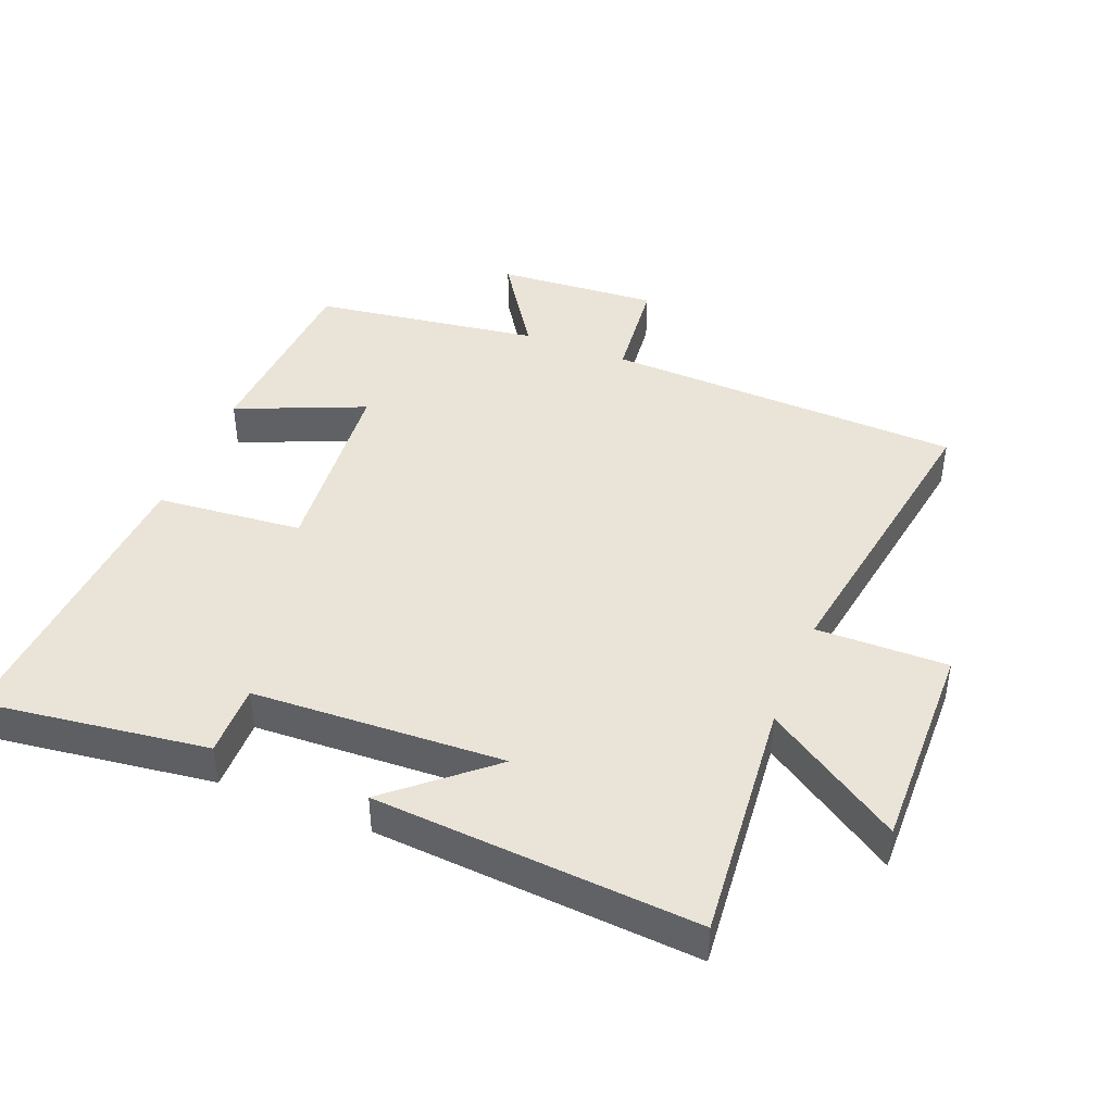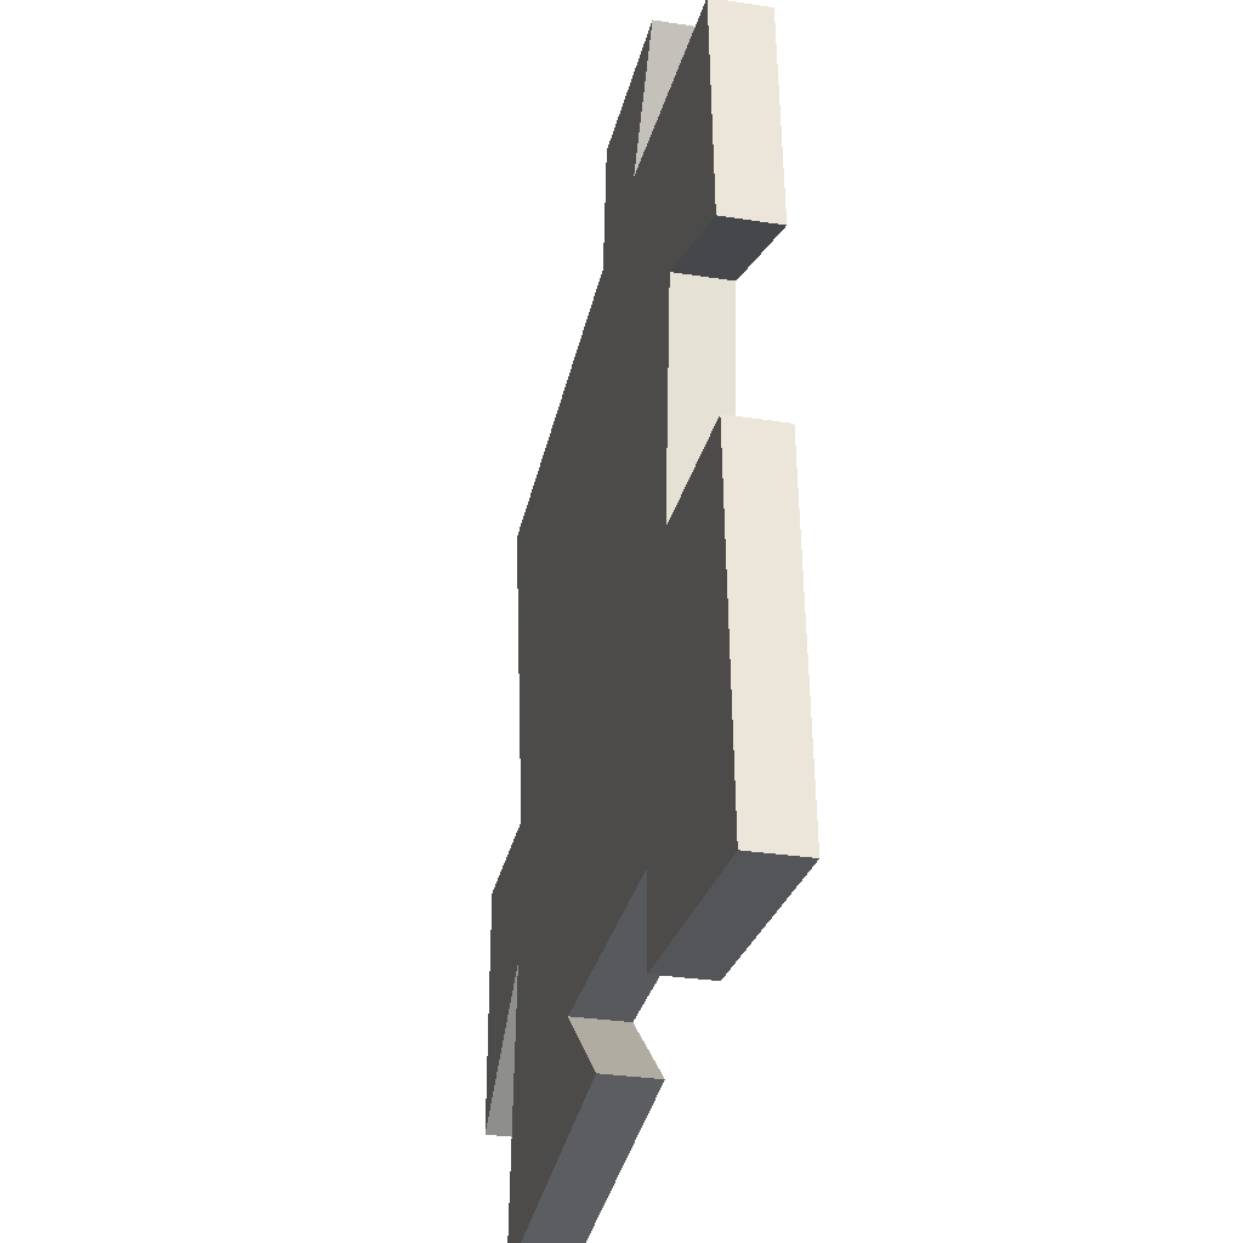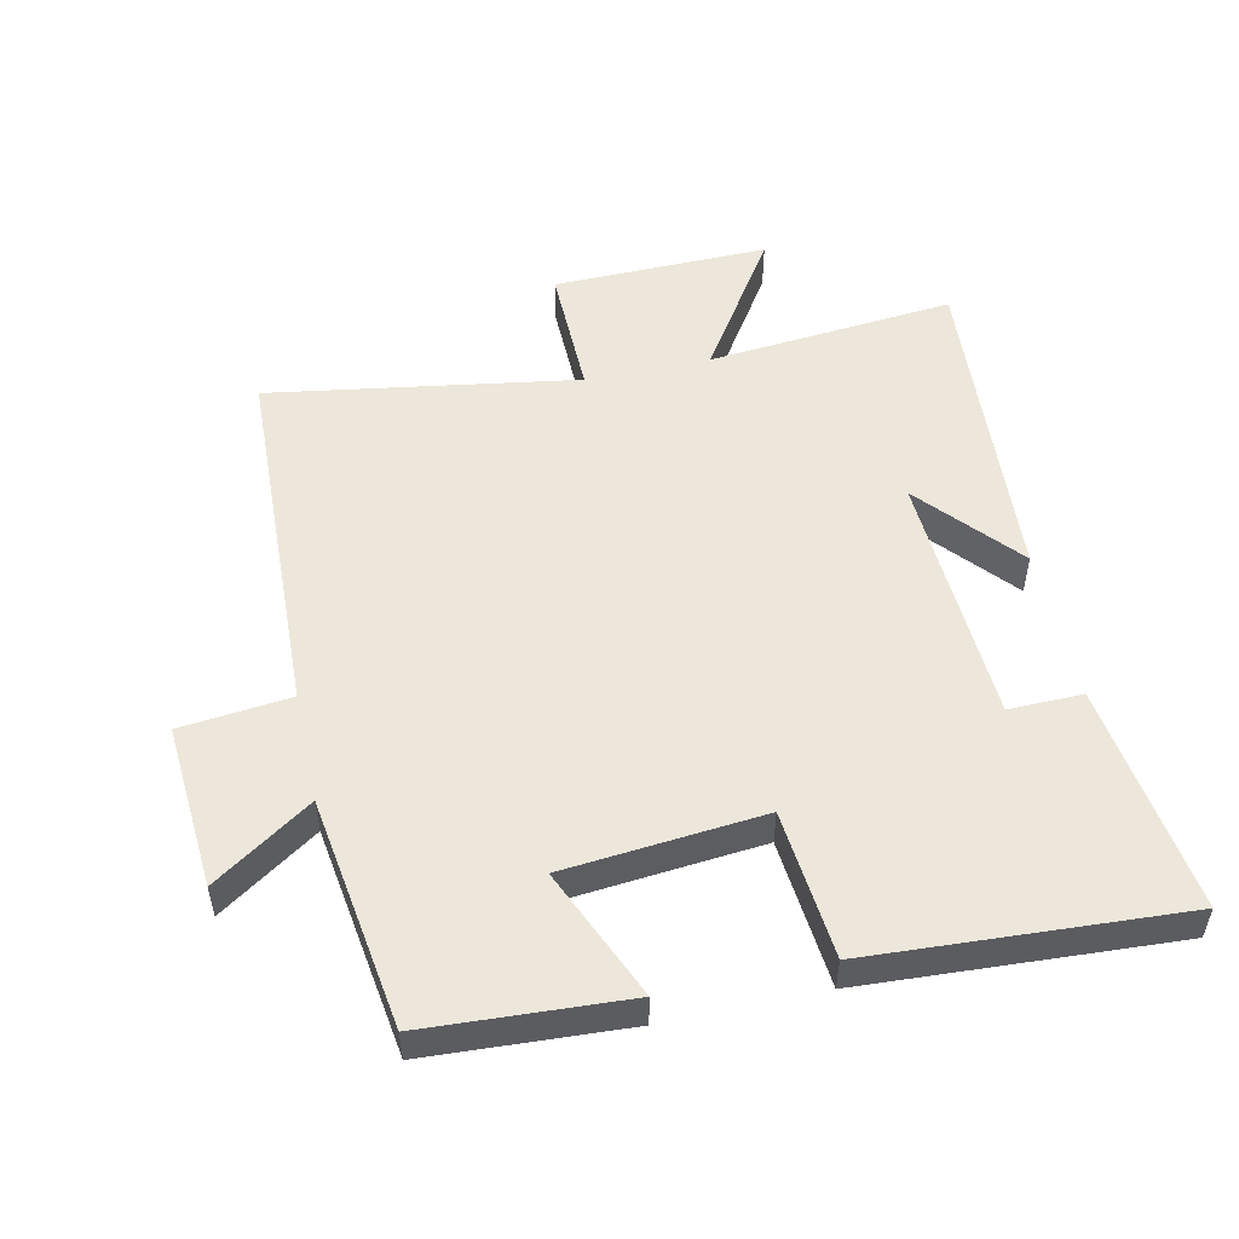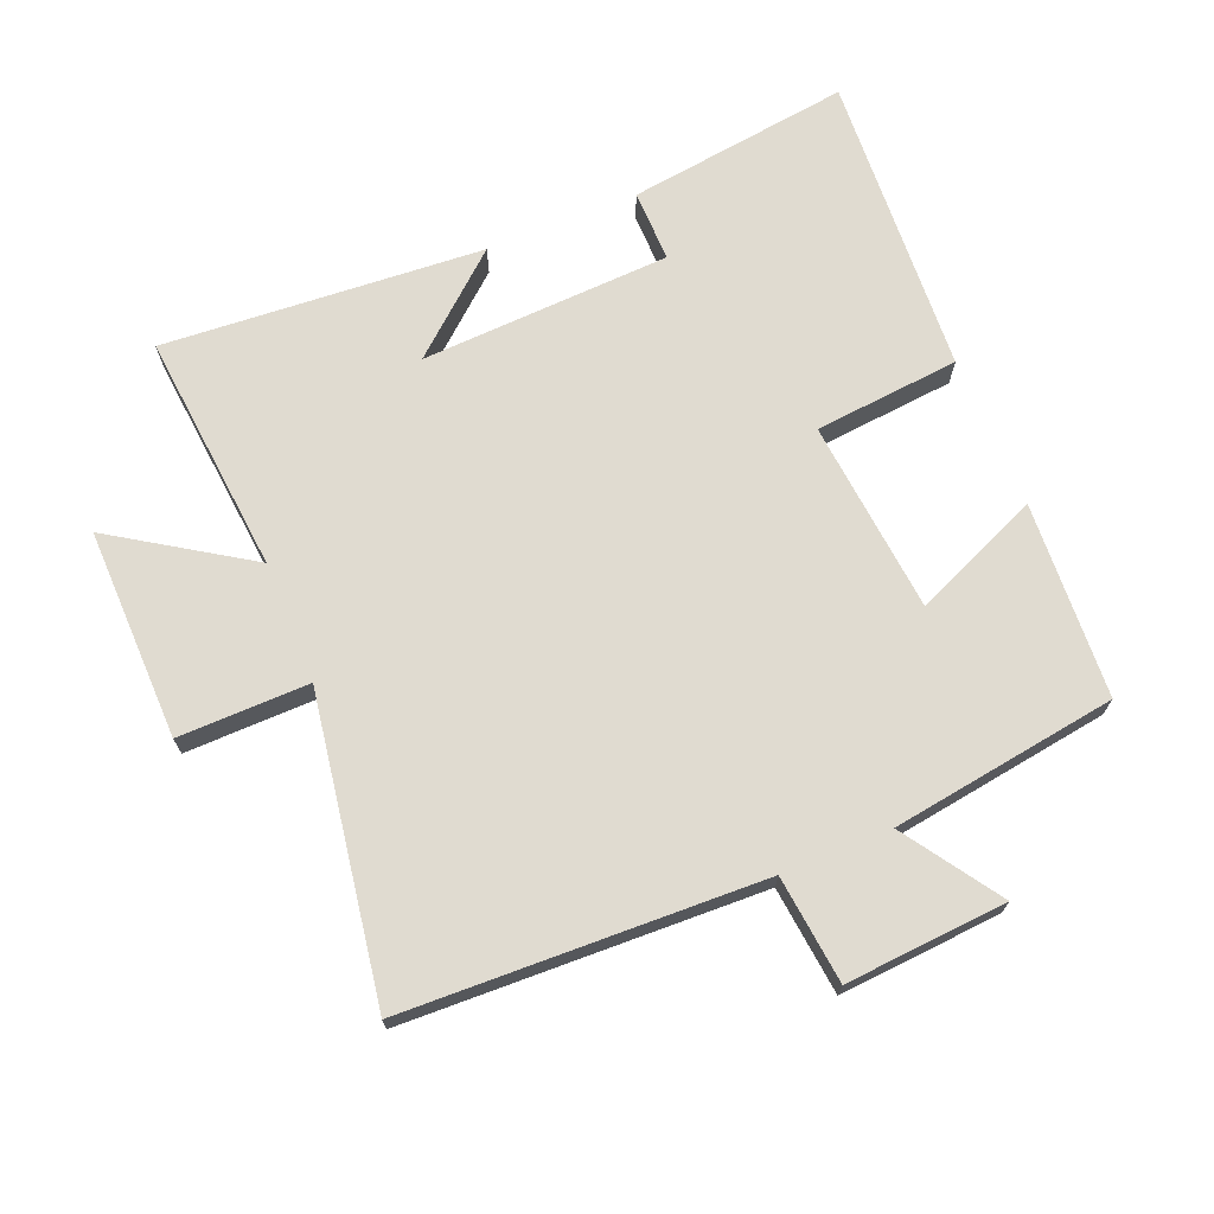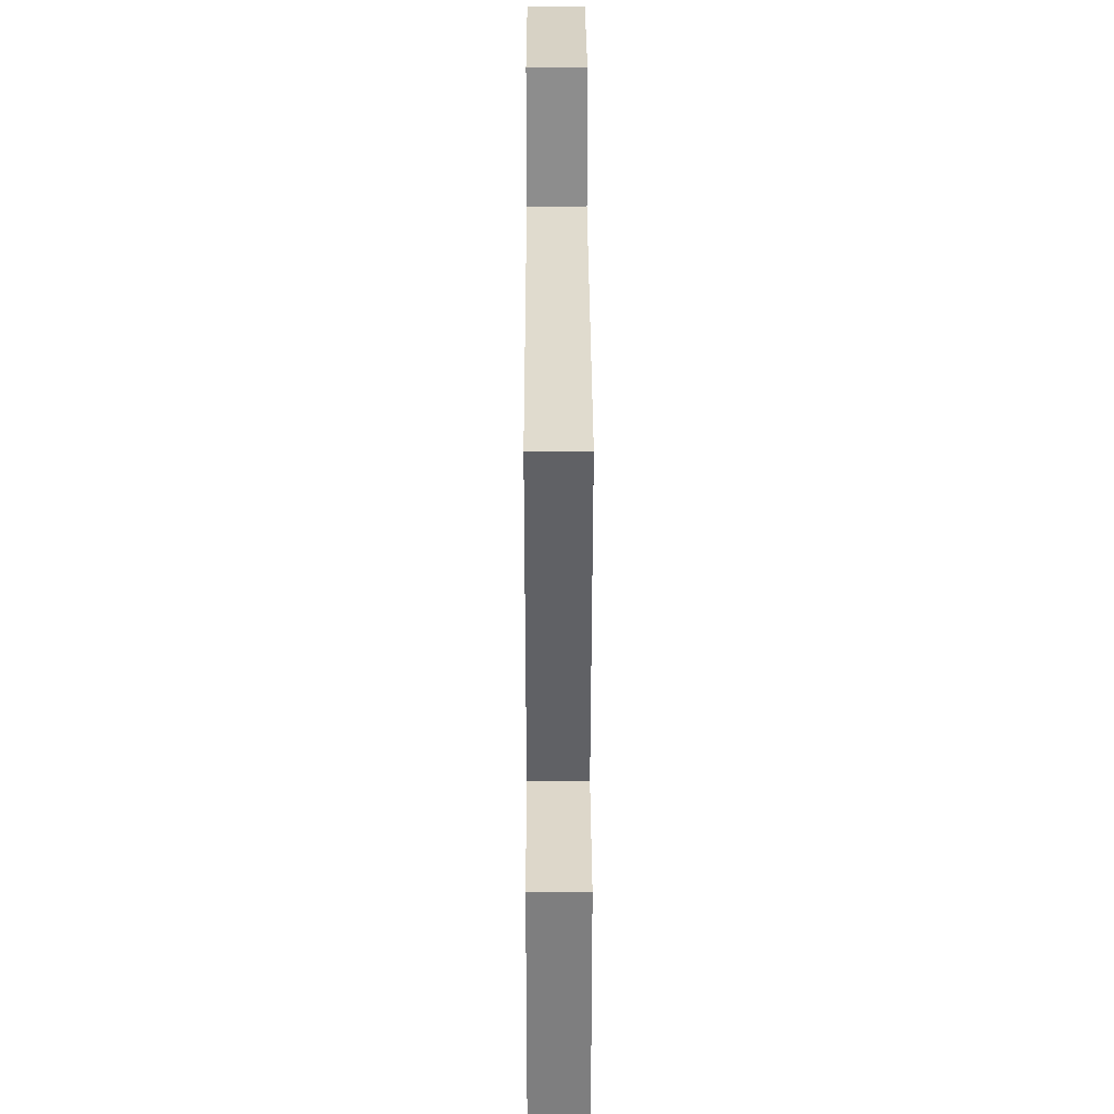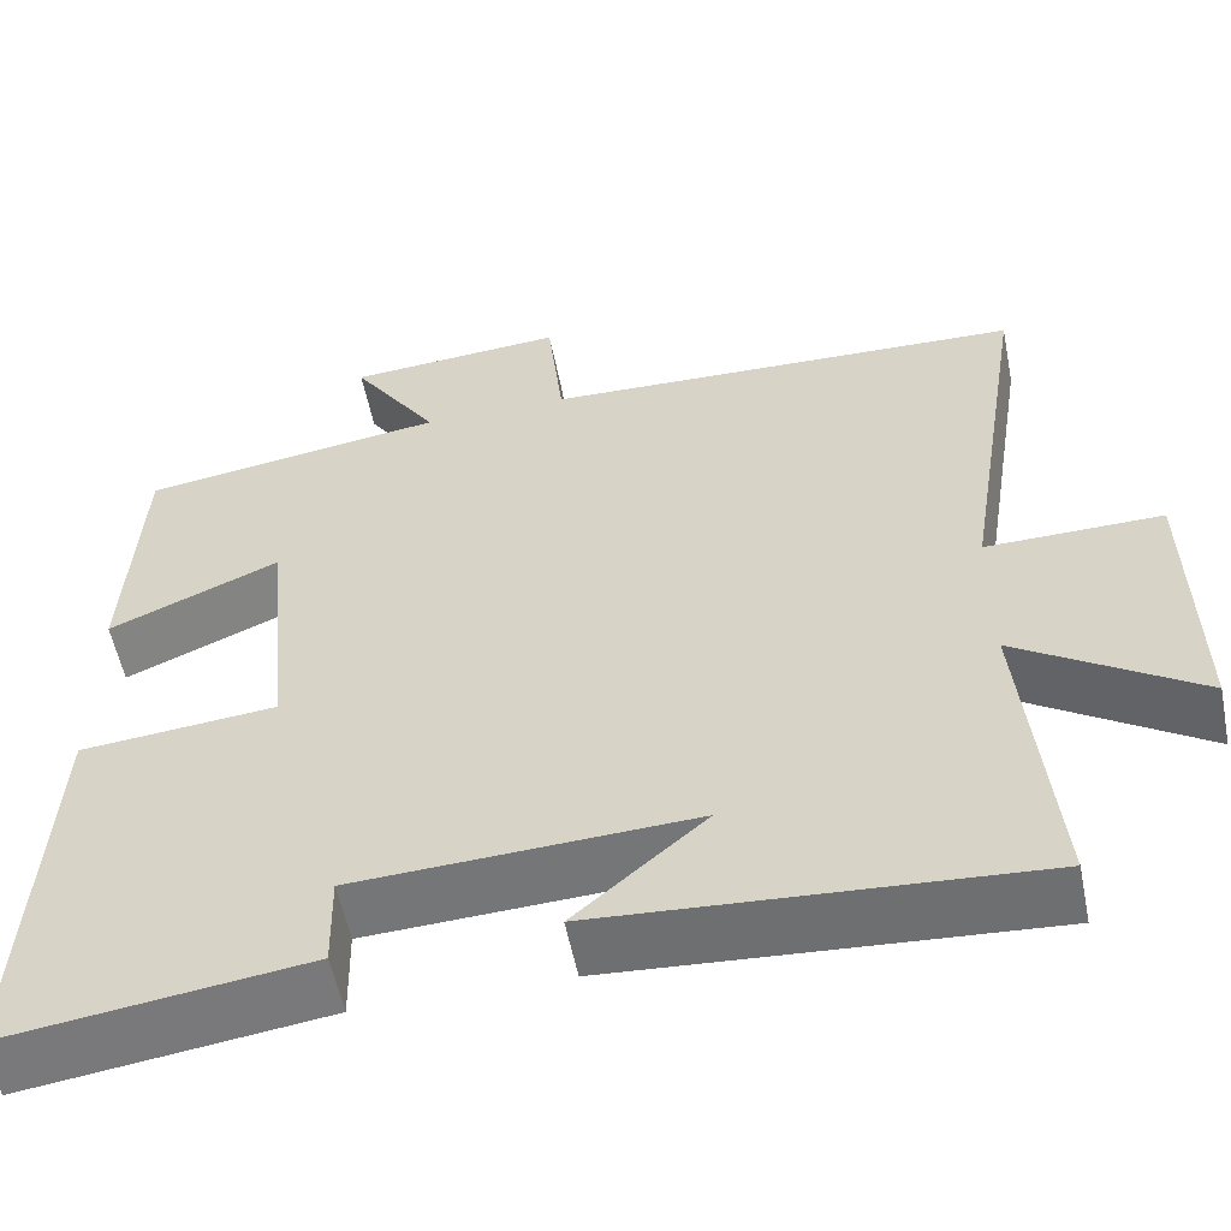
<metadata>
{"format":"obj","ext":"obj","renderer":"f3d","projection":"perspective","resolution":1024,"background":"white","views":[{"elev":43.2,"azim":-158.1,"up":"+Y"},{"elev":-32.1,"azim":77.8,"up":"+Z"},{"elev":52.0,"azim":77.7,"up":"+Y"},{"elev":70.0,"azim":-22.3,"up":"+Y"},{"elev":31.7,"azim":-90.2,"up":"+Z"},{"elev":-55.9,"azim":-168.7,"up":"+Z"}]}
</metadata>
<code>
v -0.573 0.07 0.481
v -0.028 0.07 0.5
v -0.01 0.07 0.664
v 0.236 0.07 0.646
v 0.138 0.07 0.5
v 0.483 0.07 0.449
v 0.5 0.07 0.151
v 0.306 0.07 0.234
v 0.278 0.07 -0.062
v 0.5 0.07 -0.083
v 0.527 0.07 -0.546
v 0.186 0.07 -0.5
v 0.188 0.07 -0.39
v -0.194 0.07 -0.372
v -0.046 0.07 -0.5
v -0.535 0.07 -0.534
v -0.5 0.07 -0.165
v -0.705 0.07 -0.298
v -0.699 0.07 0.024
v -0.5 0.07 0.021
v -0.573 0 0.481
v -0.028 0 0.5
v -0.01 0 0.664
v 0.236 0 0.646
v 0.138 0 0.5
v 0.483 0 0.449
v 0.5 0 0.151
v 0.306 0 0.234
v 0.278 0 -0.062
v 0.5 0 -0.083
v 0.527 0 -0.546
v 0.186 0 -0.5
v 0.188 0 -0.39
v -0.194 0 -0.372
v -0.046 0 -0.5
v -0.535 0 -0.534
v -0.5 0 -0.165
v -0.705 0 -0.298
v -0.699 0 0.024
v -0.5 0 0.021
f 17 18 19 20
f 14 15 16 17
f 13 14 17 20
f 11 12 13
f 10 11 13
f 9 10 13
f 20 1 2
f 13 20 2
f 9 13 2
f 8 9 2
f 7 8 2
f 6 7 2
f 5 6 2
f 2 3 4 5
f 40 39 38 37
f 37 36 35 34
f 40 37 34 33
f 33 32 31
f 33 31 30
f 33 30 29
f 22 21 40
f 22 40 33
f 22 33 29
f 22 29 28
f 22 28 27
f 22 27 26
f 22 26 25
f 25 24 23 22
f 1 21 22 2
f 2 22 23 3
f 3 23 24 4
f 4 24 25 5
f 5 25 26 6
f 6 26 27 7
f 7 27 28 8
f 8 28 29 9
f 9 29 30 10
f 10 30 31 11
f 11 31 32 12
f 12 32 33 13
f 13 33 34 14
f 14 34 35 15
f 15 35 36 16
f 16 36 37 17
f 17 37 38 18
f 18 38 39 19
f 19 39 40 20
f 20 40 21 1

</code>
